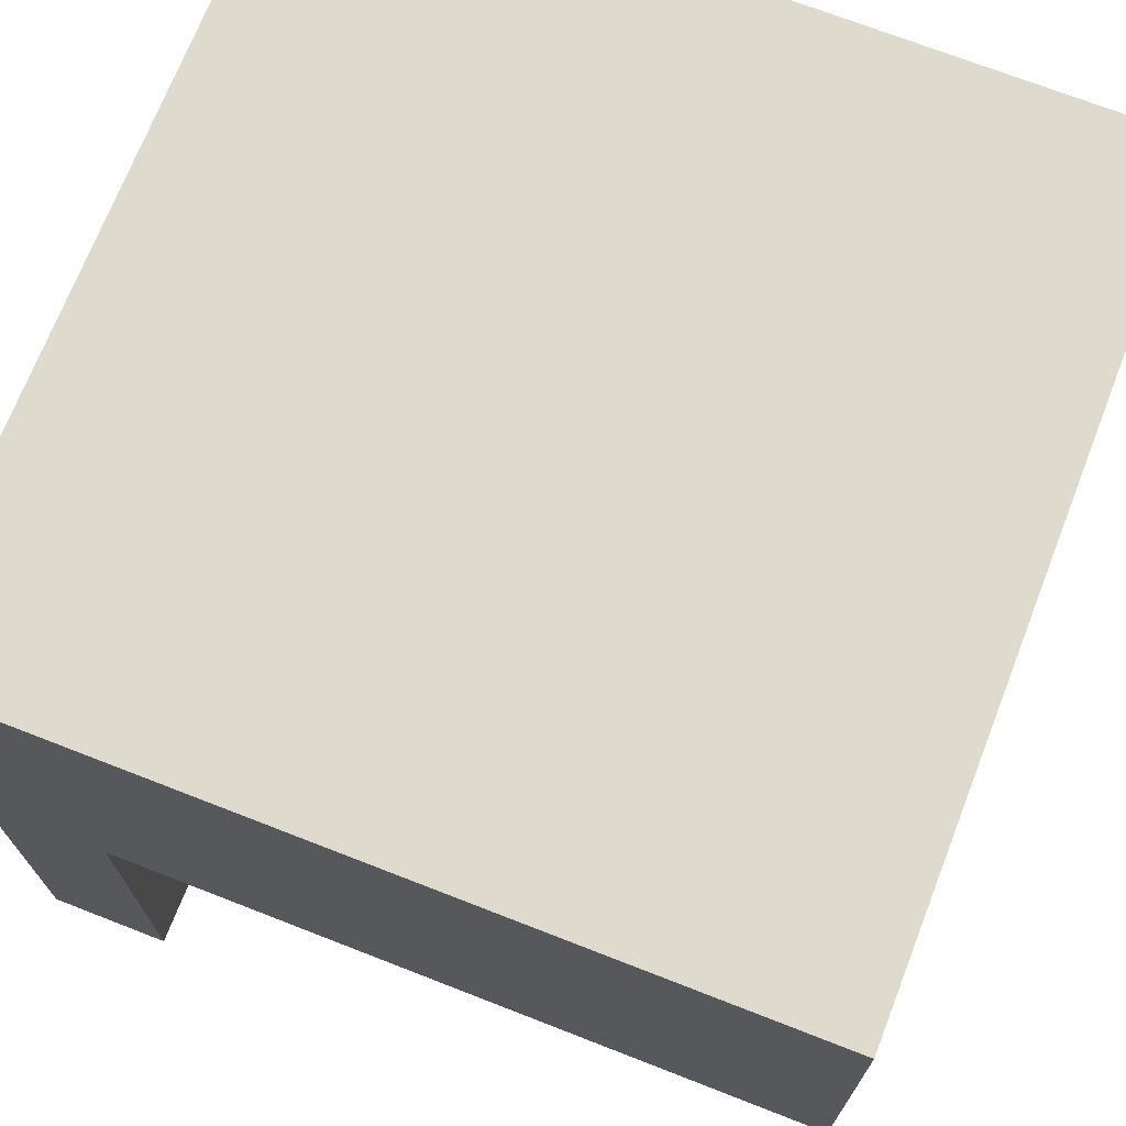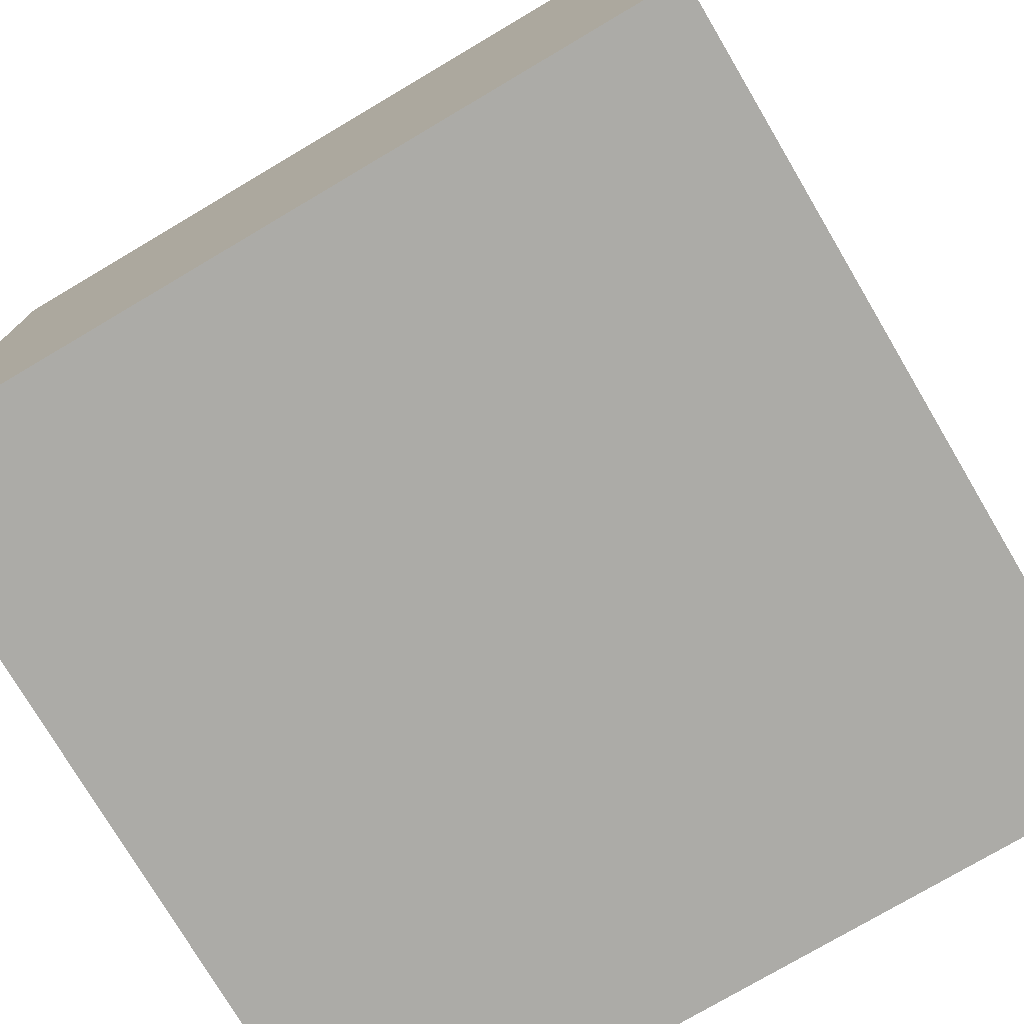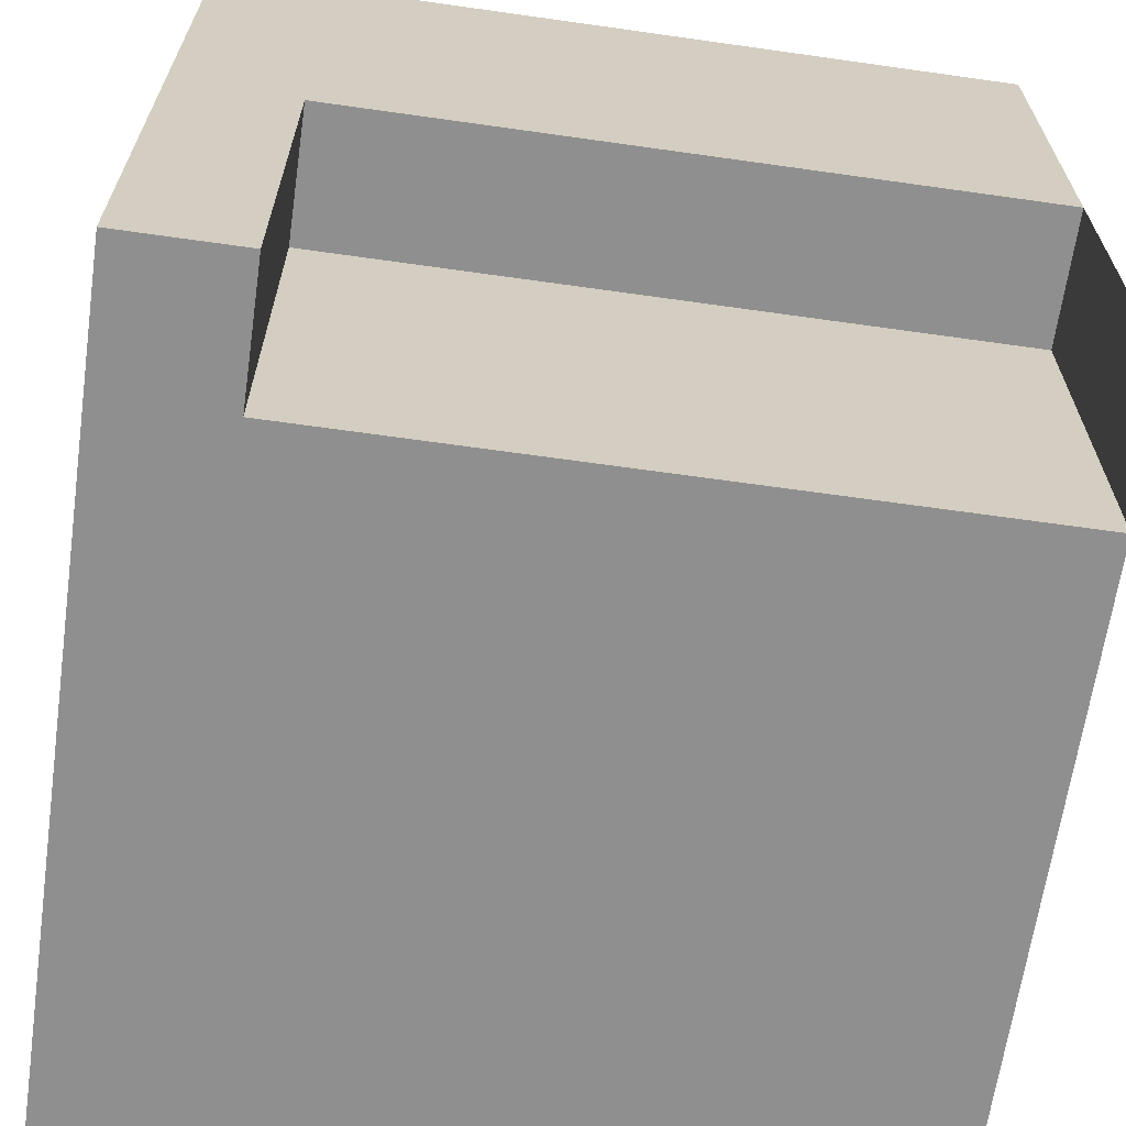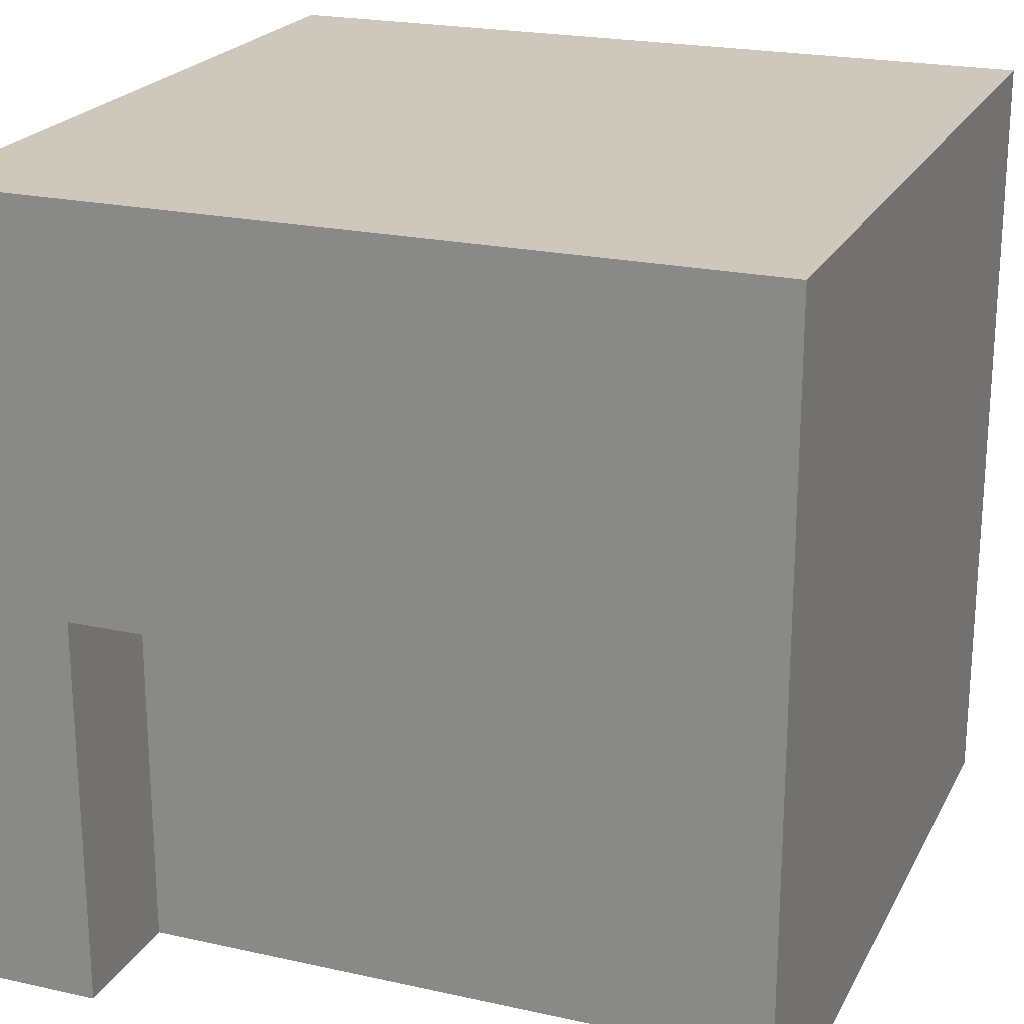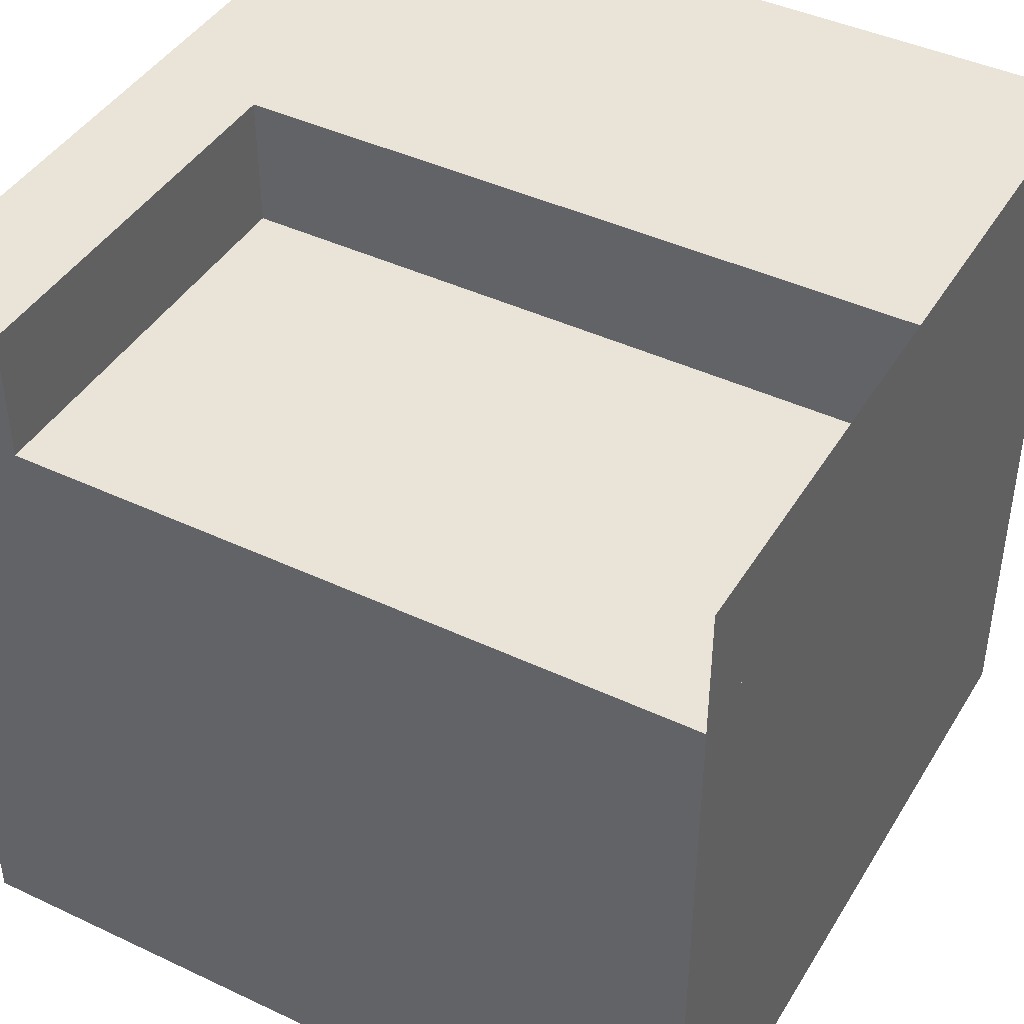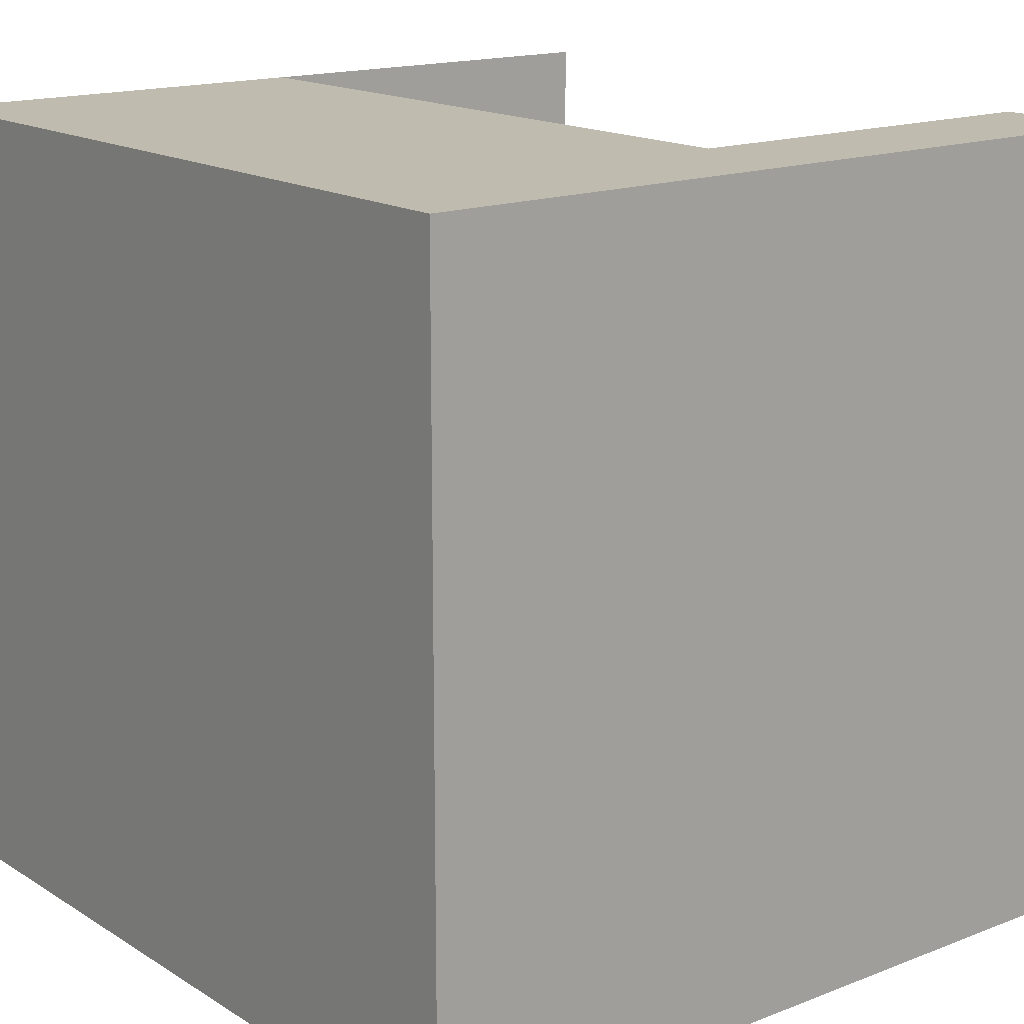
<metadata>
{"format":"obj","ext":"obj","renderer":"f3d","projection":"perspective","resolution":1024,"background":"white","views":[{"elev":71.3,"azim":21.3,"up":"+Y"},{"elev":-76.3,"azim":120.6,"up":"+Z"},{"elev":-65.4,"azim":-8.1,"up":"+Y"},{"elev":21.8,"azim":21.3,"up":"+Y"},{"elev":43.0,"azim":29.2,"up":"+Z"},{"elev":16.1,"azim":-128.6,"up":"+Z"}]}
</metadata>
<code>
g Bom_Jesus_Final
o object_1
v -10.5 15 15
v -10.5 0 15
v -10.5 15 10
v -10.5 0 10
v -10.5 7.5 10
v -10.5 7.5 15
v -15 0 -15
v -10.5 0 10
v 2.25 0 10
v 15 0 10
v -10.5 0 15
v 2.772e-05 0 -3.491e-05
v 15 0 -15
v 2.772e-05 0 -15
v 15 0 -2.5
v -15 0 -3.491e-05
v -15 0 15
v -7.5 0 -3.491e-05
v -7.5 0 7.5
v -15 30 15
v -10.5 0 15
v -10.5 7.5 15
v -10.5 15 15
v 2.772e-05 30 15
v -15 0 15
v 2.25 15 15
v 15 15 15
v -15 15 15
v 15 30 15
v -10.5 15 10
v -10.5 0 10
v 15 15 10
v 15 0 10
v 2.25 15 10
v -10.5 7.5 10
v 2.25 0 10
v -10.5 15 10
v -10.5 15 15
v 15 15 15
v 2.25 15 10
v 15 15 10
v 2.25 15 15
v -15 30 15
v -15 30 -15
v -15 0 15
v -15 0 -15
v -15 0 -3.491e-05
v -15 15 15
v -15 15 -15
v -15 30 -3.491e-05
v 15 30 15
v 15 30 -15
v 15 0 15
v 15 0 -15
v 15 0 10
v 15 0 -2.5
v 15 15 15
v 15 15 -15
v 15 30 -3.491e-05
v -15 0 -15
v -15 30 -15
v 15 0 -15
v 15 30 -15
v 2.772e-05 0 -15
v -15 15 -15
v 15 15 -15
v 2.772e-05 30 -15
v -15 30 15
v 15 30 15
v -15 30 -15
v 15 30 -15
v -15 30 -3.491e-05
v 15 30 -3.491e-05
v 2.772e-05 30 -15
v 2.772e-05 30 15
f 6 5 3 1
f 2 4 5 6
f 12 19 18
f 14 12 18 7
f 16 7 18
f 13 15 14
f 12 14 15
f 15 9 12
f 8 17 16
f 11 17 8
f 19 8 16
f 9 15 10
f 9 8 19
f 9 19 12
f 19 16 18
f 28 25 22
f 21 22 25
f 20 28 23
f 22 23 28
f 24 20 23 26
f 29 24 26 27
f 34 30 35
f 36 35 31
f 32 34 36 33
f 35 36 34
f 37 40 42 38
f 39 42 40 41
f 50 48 43
f 50 44 49
f 47 48 50
f 50 49 47
f 47 49 46
f 45 48 47
f 59 51 57
f 59 58 52
f 58 59 57
f 55 56 57
f 54 58 56
f 56 58 57
f 53 55 57
f 66 65 67
f 65 61 67
f 64 60 65
f 66 62 64
f 66 67 63
f 64 65 66
f 75 72 68
f 75 69 73
f 74 72 75
f 75 73 74
f 74 73 71
f 70 72 74

</code>
